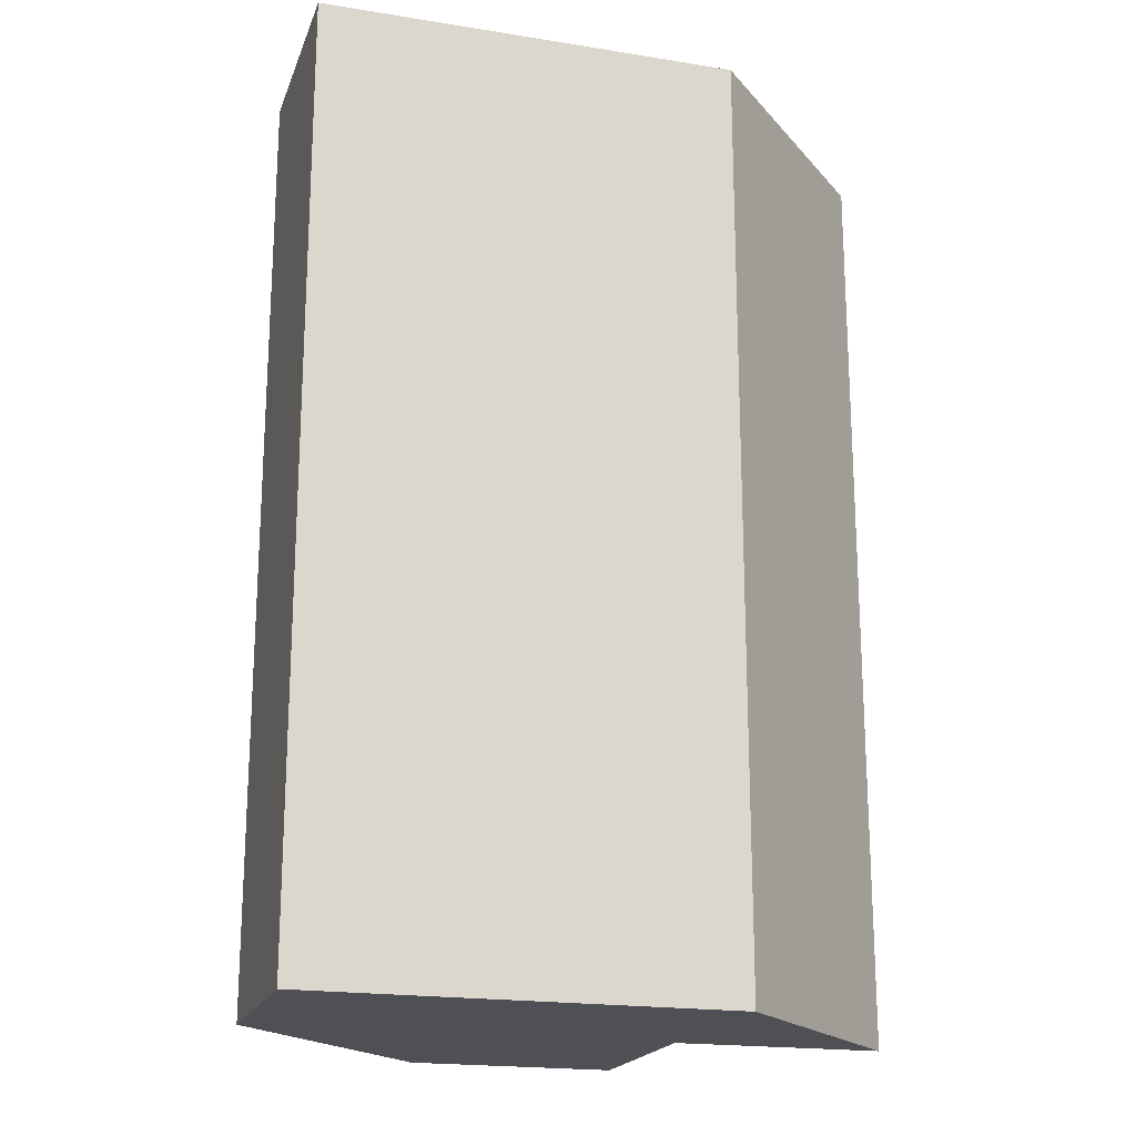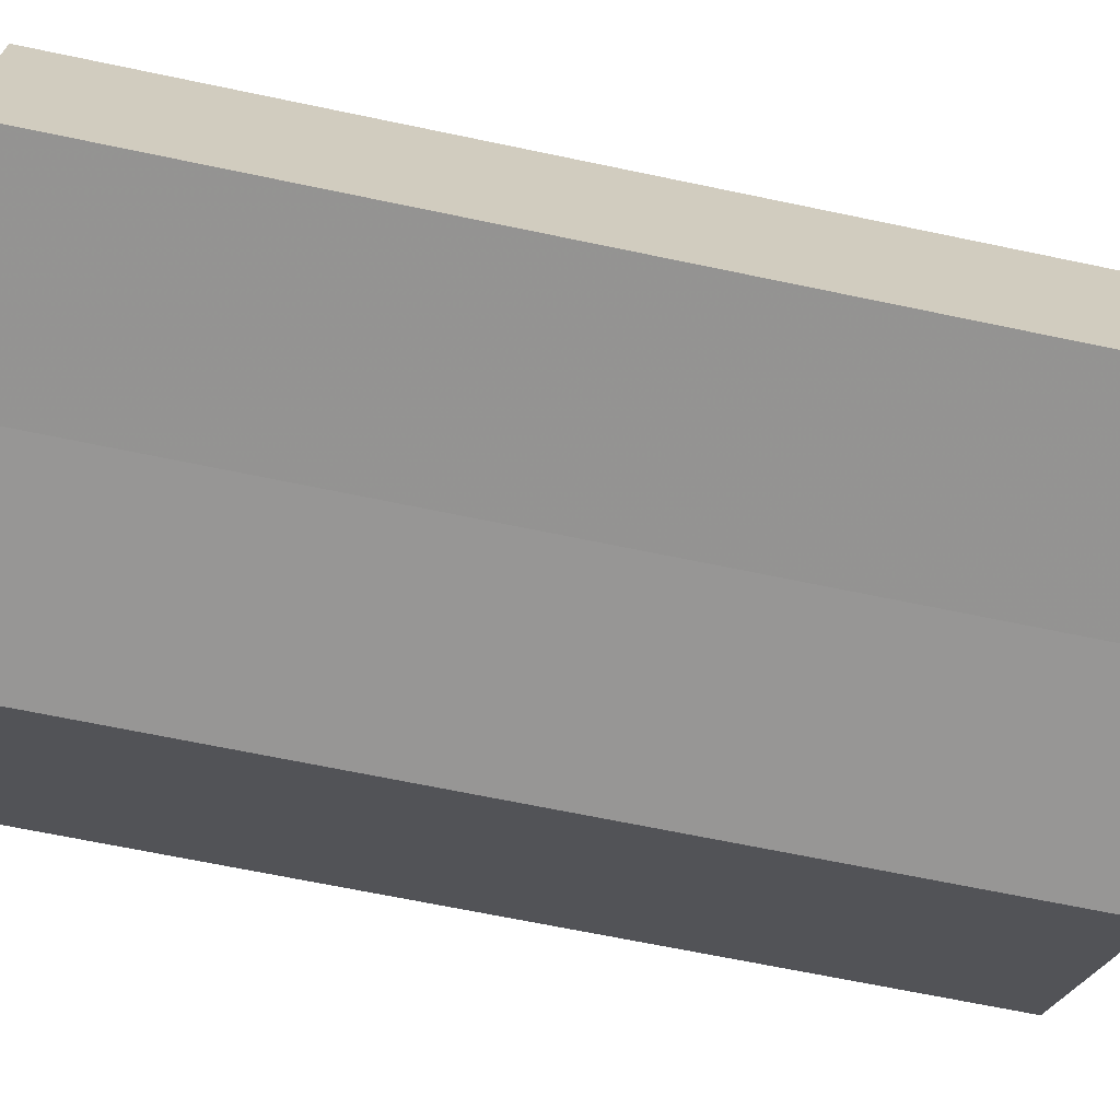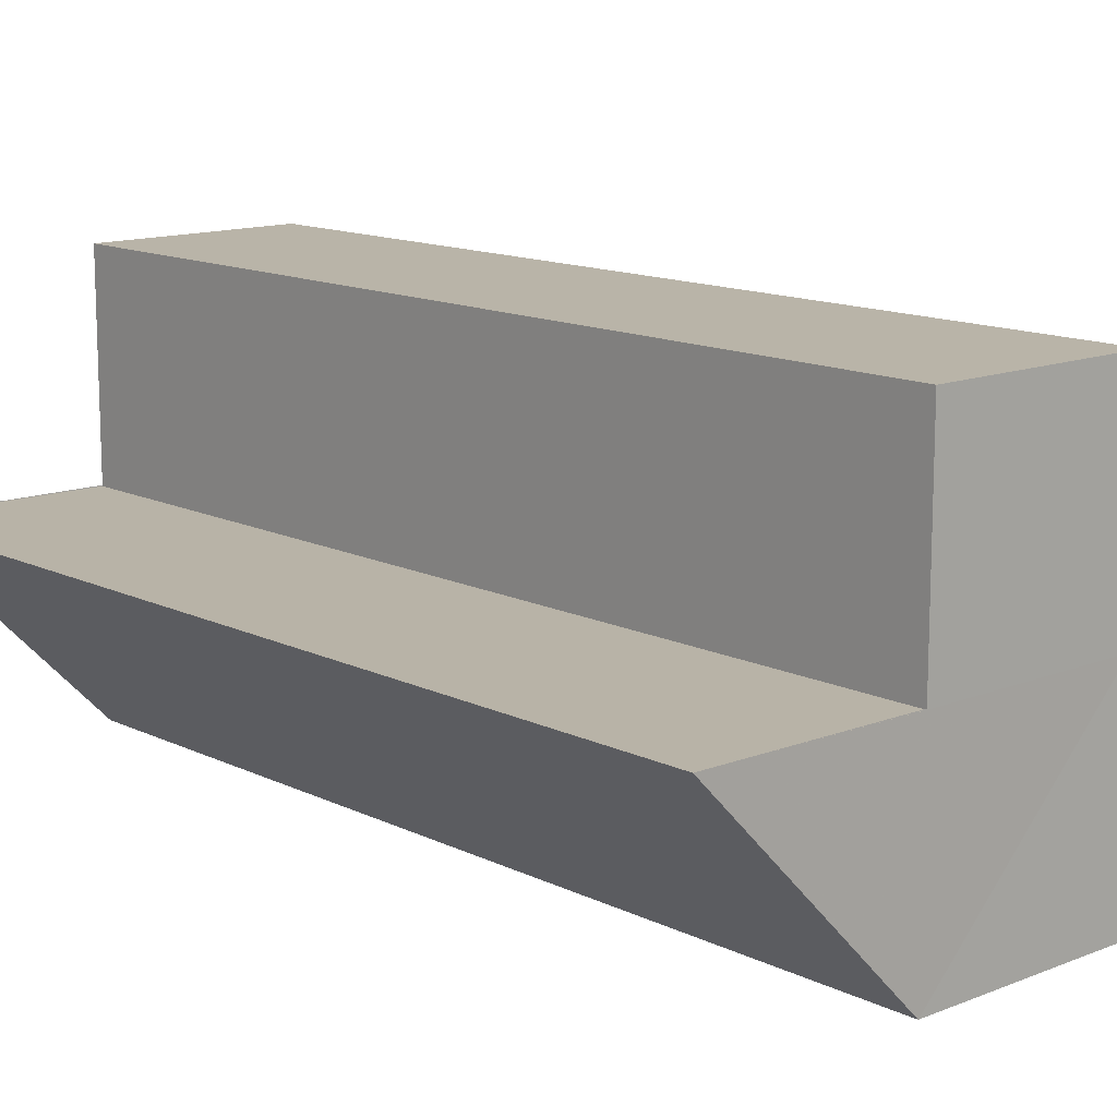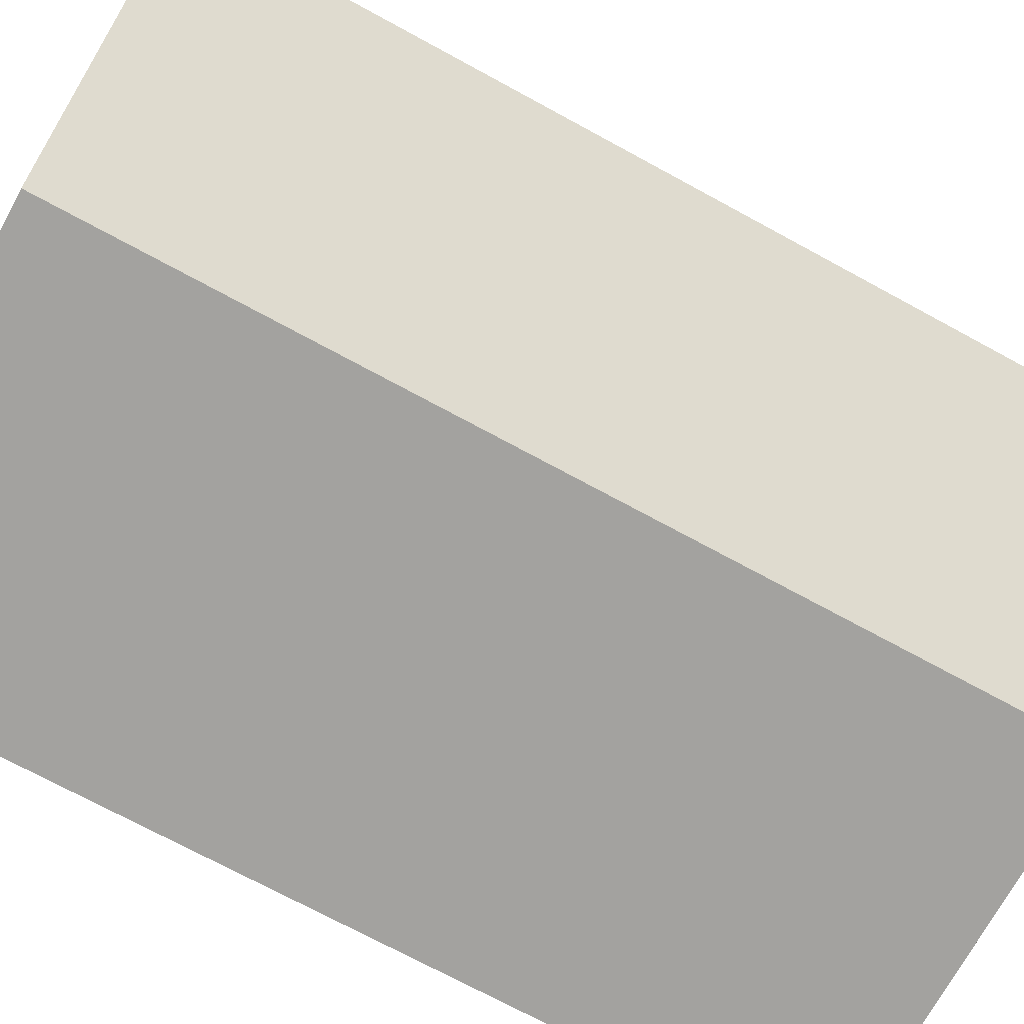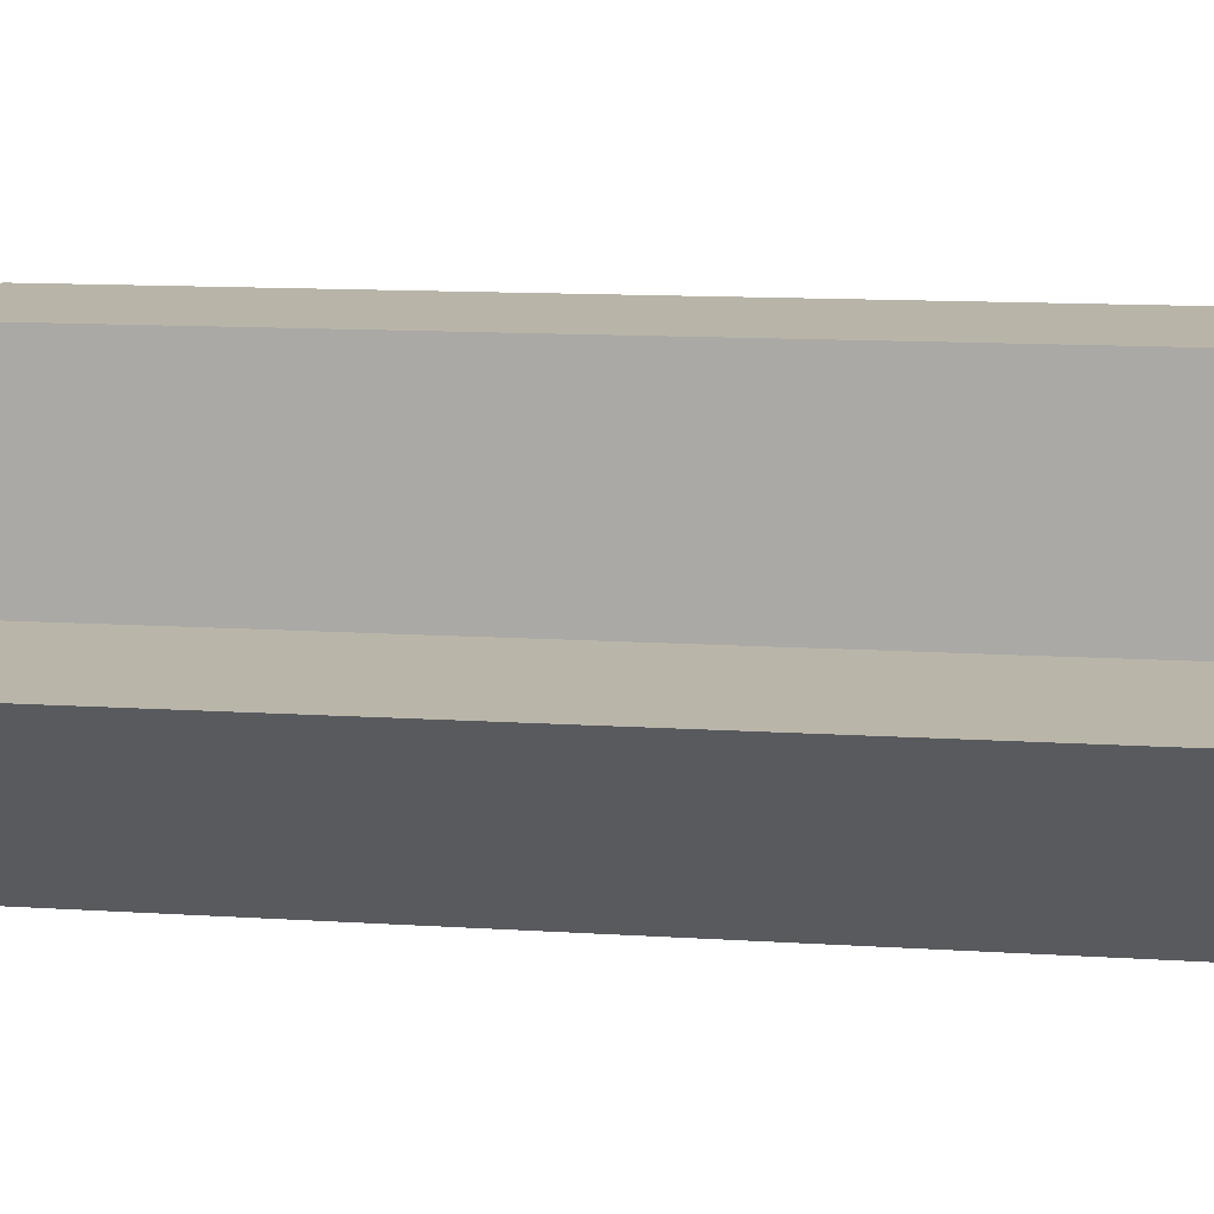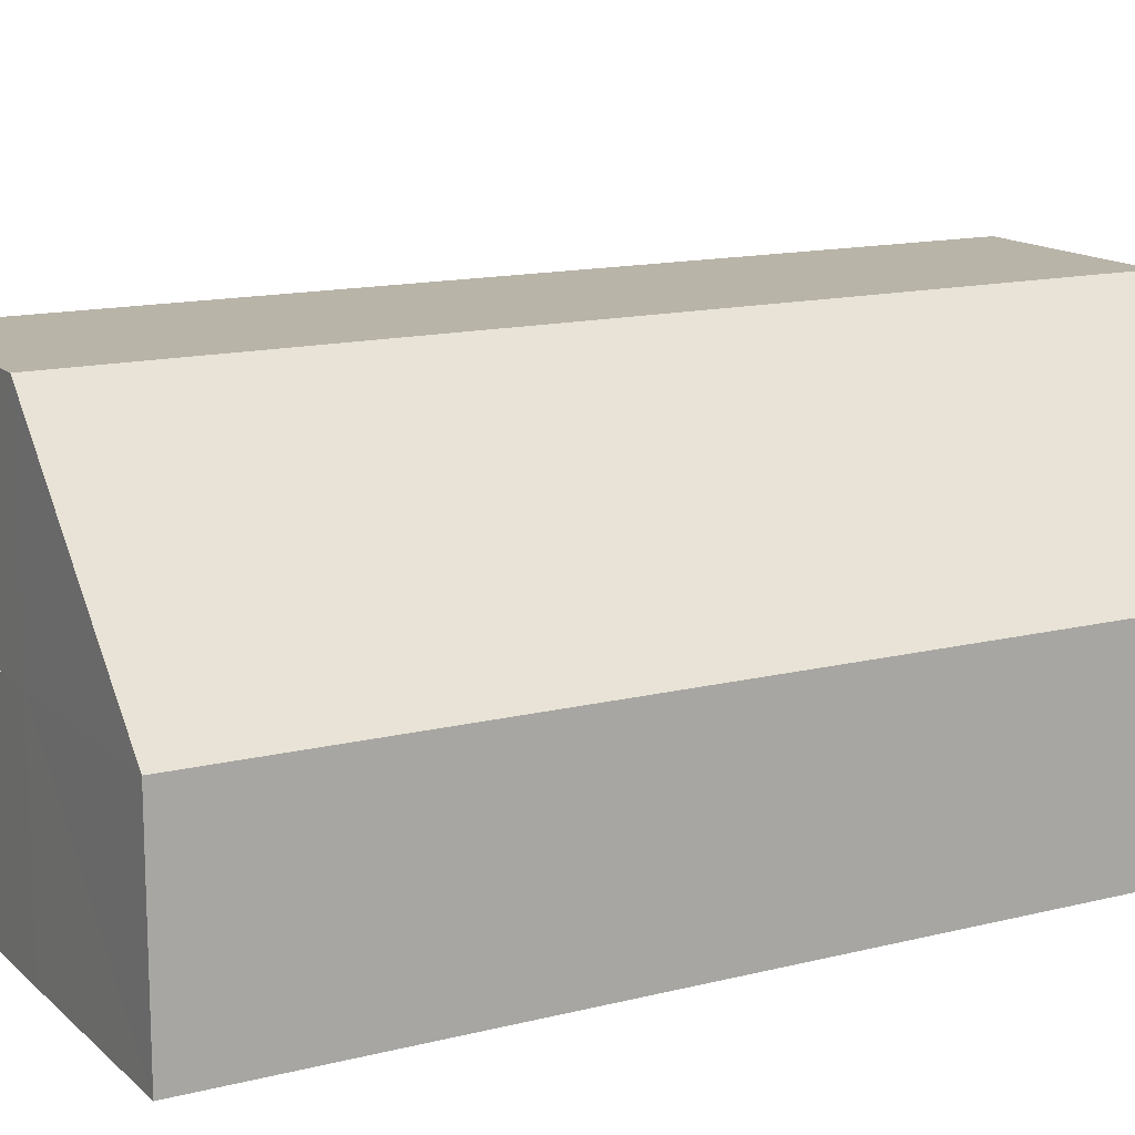
<metadata>
{"format":"obj","ext":"obj","renderer":"f3d","projection":"perspective","resolution":1024,"background":"white","views":[{"elev":-19.4,"azim":-17.0,"up":"+Z"},{"elev":-67.4,"azim":-101.8,"up":"+Y"},{"elev":13.0,"azim":138.2,"up":"+Y"},{"elev":-72.4,"azim":61.6,"up":"+Y"},{"elev":13.3,"azim":97.8,"up":"+Y"},{"elev":14.0,"azim":-119.2,"up":"+Y"}]}
</metadata>
<code>
o 10235
v 2252 1888 17.04
v 2252 1888 17.04
v 2252 1888 17.09
v 2252 1888 17.04
v 2252 1888 17.09
v 2252 1888 17.04
v 2252 1888 17.09
v 2252 1888 17.04
v 2252 1888 17.09
v 2252 1888 17.04
v 2252 1888 17.09
v 2252 1888 17.04
v 2252 1888 17.09
v 2252 1888 17.04
v 2252 1888 17.04
v 2252 1888 17.04
v 2252 1888 17.04
v 2252 1888 17.04
v 2252 1888 17.04
v 2252 1888 17.04
v 2252 1888 17.04
v 2252 1888 17.09
v 2252 1888 17.09
v 2252 1888 17.04
v 2252 1888 17.04
v 2252 1888 17.09
v 2252 1888 17.09
v 2252 1888 17.09
v 2252 1888 17.09
v 2252 1888 17.09
v 2252 1888 17.04
v 2252 1888 17.09
v 2252 1888 17.04
v 2252 1888 17.04
v 2252 1888 17.04
v 2252 1888 17.04
v 2252 1888 17.09
v 2252 1888 17.04
v 2252 1888 17.09
v 2252 1888 17.09
v 2252 1888 17.09
v 2252 1888 17.09
v 2252 1888 17.09
v 2252 1888 17.09
v 2252 1888 17.09
v 2252 1888 17.09
v 2252 1888 17.09
v 2252 1888 17.04
v 2252 1888 17.04
v 2252 1888 17.09
f 1 2 3
f 2 4 5
f 6 1 7
f 7 8 9
f 9 10 11
f 11 12 13
f 14 15 12
f 14 16 15
f 14 12 17
f 14 18 16
f 14 17 19
f 14 19 20
f 14 20 21
f 22 20 23
f 24 25 22
f 26 21 27
f 28 18 29
f 30 31 28
f 32 33 30
f 34 35 32
f 35 36 37
f 36 38 39
f 40 27 41
f 40 41 42
f 40 42 43
f 40 43 44
f 40 44 45
f 40 45 46
f 40 46 47
f 48 49 50

</code>
